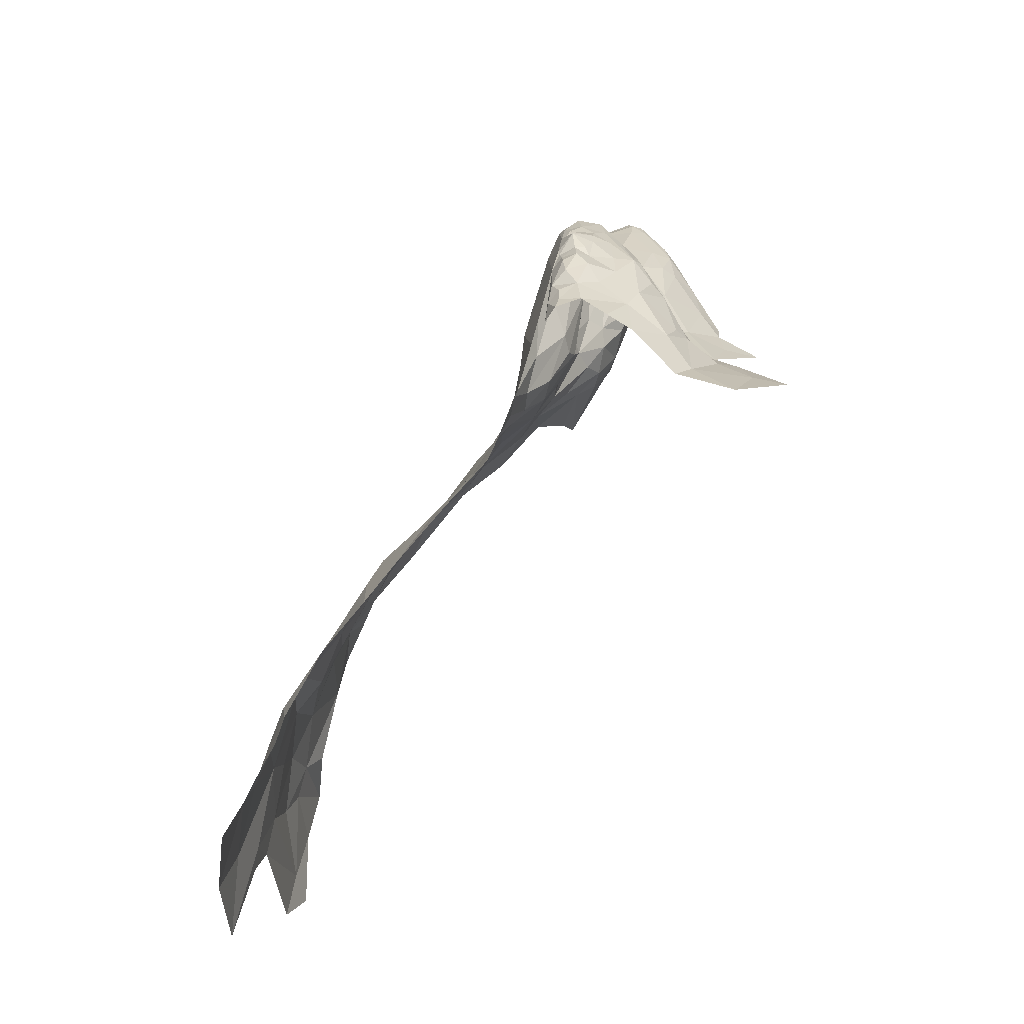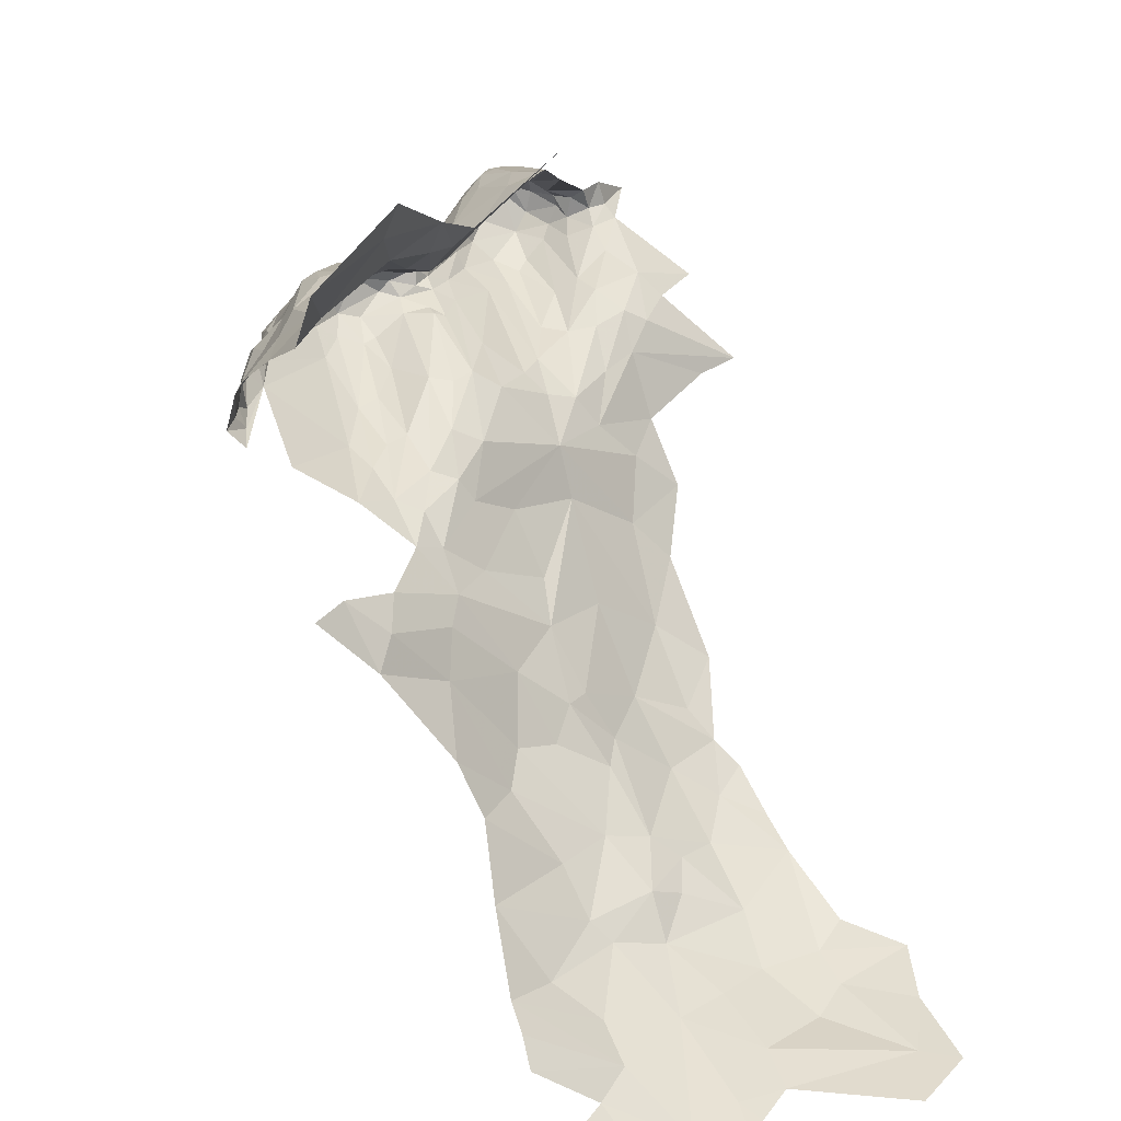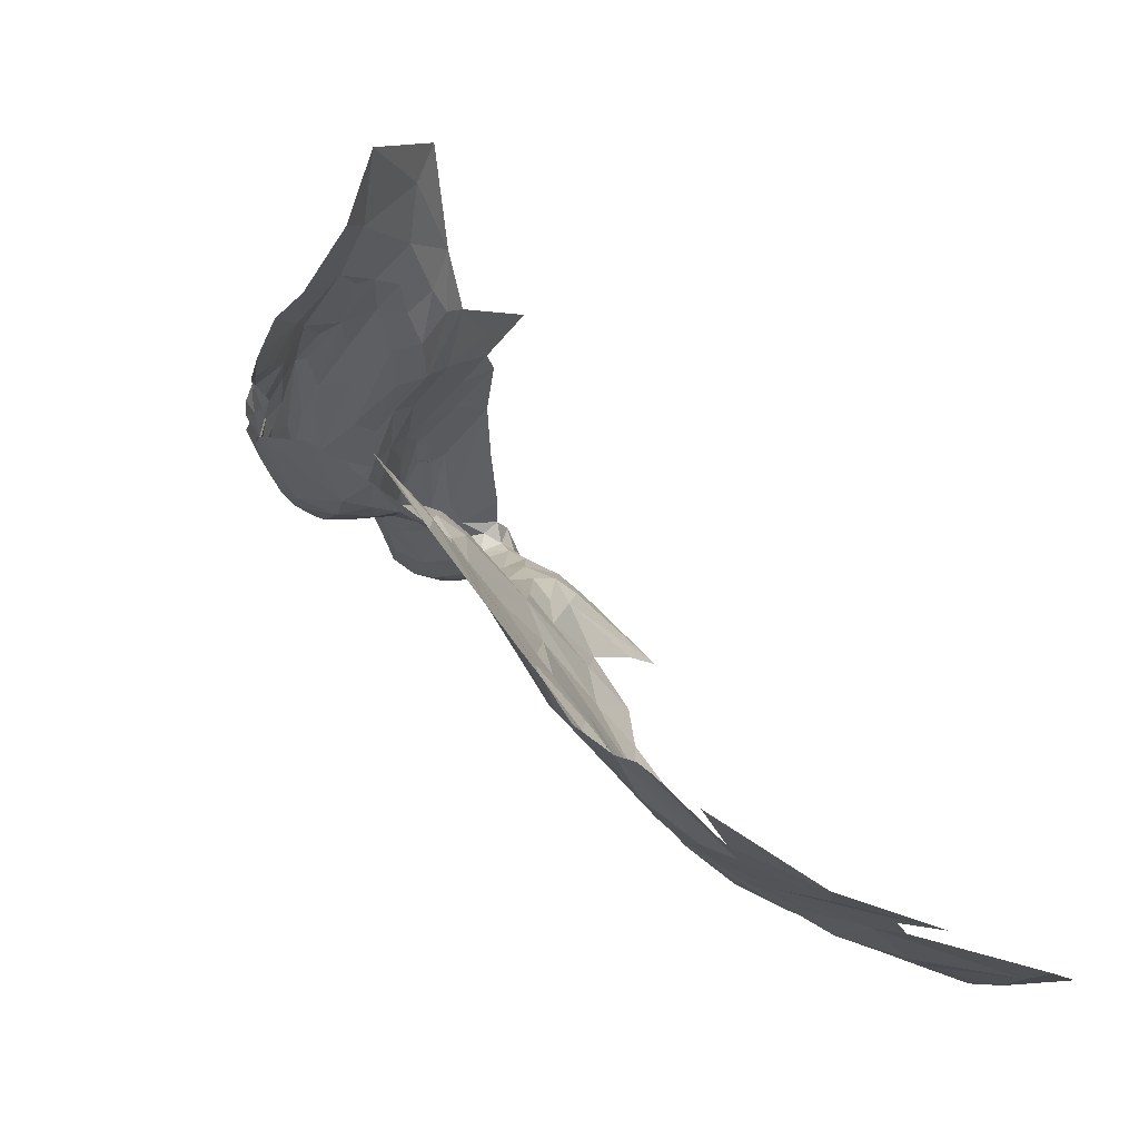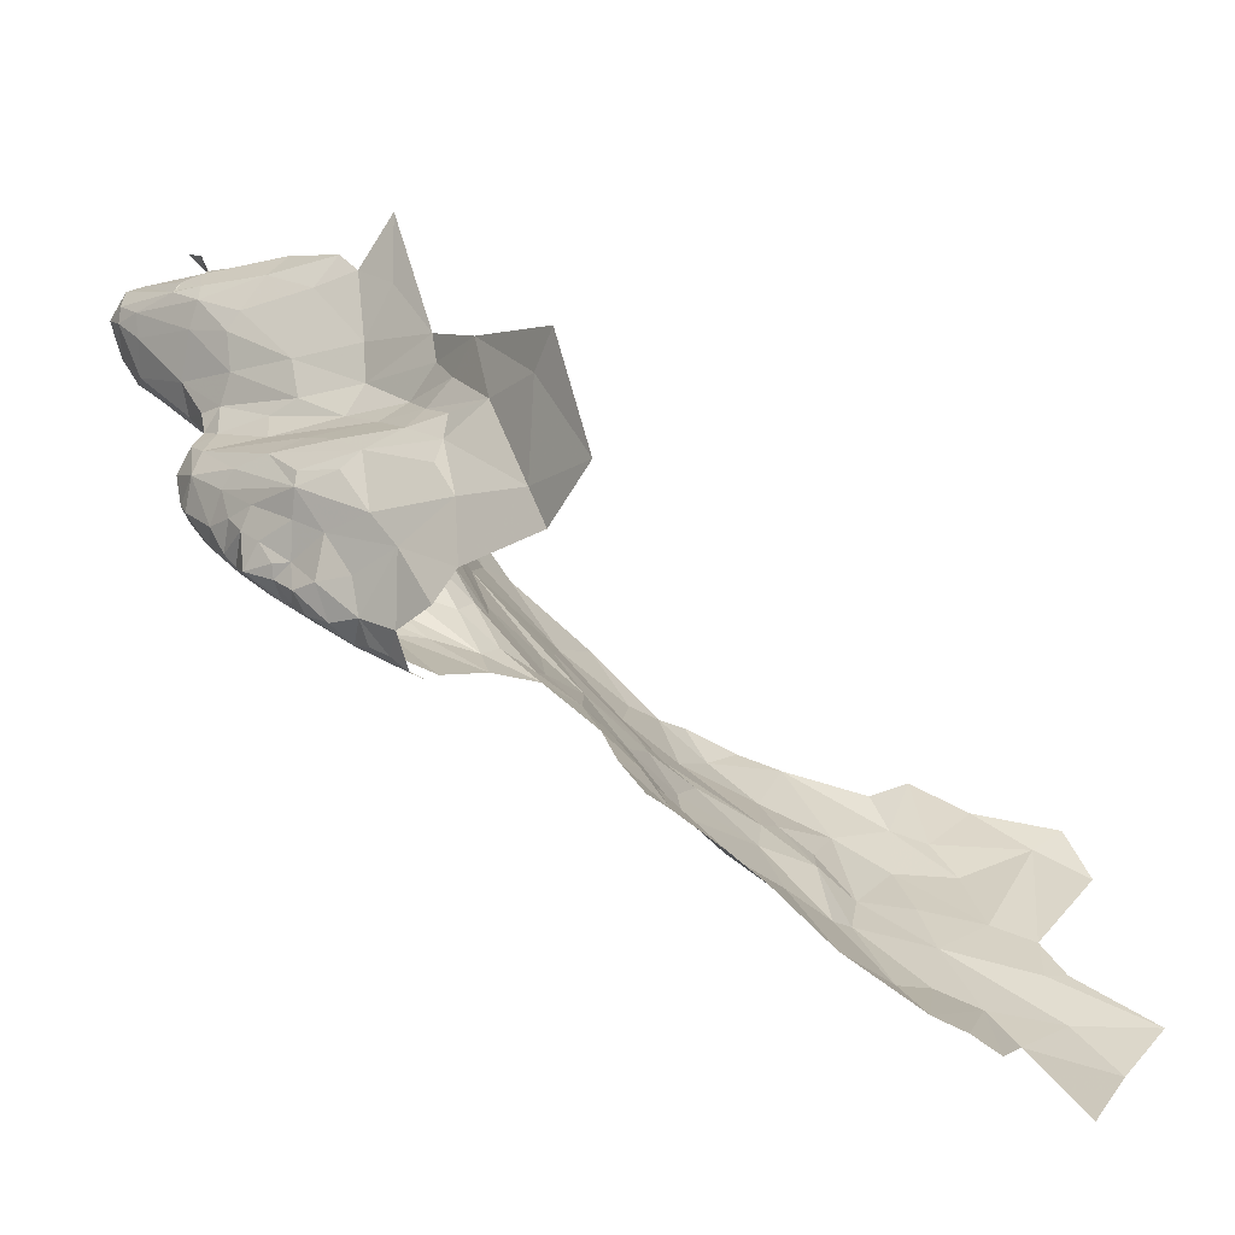
<metadata>
{"format":"obj","ext":"obj","renderer":"f3d","projection":"perspective","resolution":1024,"background":"white","views":[{"elev":-34.5,"azim":-70.9,"up":"+Y"},{"elev":32.9,"azim":-16.6,"up":"+Z"},{"elev":-12.5,"azim":-29.1,"up":"+Z"},{"elev":39.1,"azim":-70.3,"up":"+Z"}]}
</metadata>
<code>
v 0.0941 5.372 -1.888
v 0.2273 5.517 -1.914
v 0.2895 5.362 -1.987
v 0.2851 5.92 -1.76
v 0.134 5.791 -1.711
v 0.1497 5.907 -1.626
v 0.3439 5.825 -1.866
v 0.4207 5.7 -1.944
v 0.2809 5.675 -1.891
v 0.1667 6.16 -1.419
v 0.0455 6.076 -1.354
v 0.0669 6.143 -1.321
v 0.6159 5.936 -1.949
v 0.7305 5.865 -2.011
v 0.6117 5.829 -1.992
v 0.6809 5.729 -2.033
v 0.7457 5.799 -2.034
v 0.8231 5.635 -2.064
v 0.3512 6.433 -1.386
v 0.4783 6.511 -1.433
v 0.3826 6.36 -1.488
v 0.744 6.064 -1.946
v 0.4562 6.178 -1.719
v 0.4286 6.116 -1.731
v 0.3743 6.176 -1.629
v 0.5652 6.189 -1.817
v 0.65 6.168 -1.88
v 0.5958 6.059 -1.893
v 0.6709 6.261 -1.828
v 0.1421 6.087 -1.474
v 0.1939 6.22 -1.399
v 0.3723 6.283 -1.538
v 0.2829 6.179 -1.545
v 0.262 6.304 -1.416
v 0.608 6.417 -1.668
v 0.6701 6.523 -1.6
v 0.7044 6.395 -1.742
v 0.604 6.544 -1.527
v 0.5584 5.564 -2.014
v 0.7879 5.521 -2.065
v 0.3656 5.469 -1.986
v 0.9012 5.878 -2.051
v 0.8759 5.758 -2.063
v 0.2546 6.08 -1.63
v 0.205 5.715 -1.826
v 0.3102 5.848 -1.83
v 0.4438 5.845 -1.908
v 0.3827 5.995 -1.779
v 0.3322 6.115 -1.662
v 0.2905 5.593 -1.92
v 0.4636 5.532 -1.99
v 0.4585 5.33 -2.034
v 0.4948 5.499 -2.007
v 0.5551 5.647 -1.999
v 0.1206 5.967 -1.548
v 0.2201 6 -1.652
v 0.011 6.017 -1.387
v 0.8888 5.599 -2.066
v 0.4125 6.21 -1.637
v 0.6323 6.301 -1.778
v 0.5234 6.274 -1.711
v 0.6376 6.633 -1.442
v 0.7174 6.627 -1.514
v 0.4402 5.913 -1.849
v 0.4698 6.016 -1.817
v 0.5242 6.003 -1.865
v 0.5173 5.761 -1.966
v 0.4705 6.559 -1.349
v 0.5295 6.657 -1.315
v 0.5677 6.638 -1.368
v 0.4869 6.377 -1.572
v 0.1341 6.26 -1.318
v 0.1166 5.639 -1.778
v 0.1151 5.524 -1.824
v 0.1175 5.579 -1.796
v 0.5016 5.935 -1.885
v 0.1871 6.289 -1.348
v 0.6881 6.701 -1.409
v 0.7306 6.14 -1.919
v 0.7083 6.227 -1.868
v -0.028 6.084 -1.281
v -0.0883 6.021 -1.272
v 0.789 5.919 -1.998
v -0.052 6.393 -0.9654
v -0.0666 6.457 -1.021
v -0.1095 6.431 -1.057
v -0.1139 6.387 -1.121
v -0.0571 6.529 -1.128
v -0.1258 6.33 -1.124
v -0.1019 6.444 -1.116
v -0.0851 6.524 -1.095
v -0.0069 6.324 -0.894
v -0.0878 6.289 -0.9468
v -0.0154 6.215 -0.8441
v -0.1331 6.365 -1.042
v -0.1257 6.314 -0.9894
v 0.0948 6.247 -0.7401
v 0.1211 6.324 -0.8182
v 0.1016 6.714 -1.02
v 0.1069 6.659 -0.9837
v 0.175 6.802 -1.062
v 0.0817 6.377 -0.8725
v 0.1533 6.62 -0.9775
v 0.2833 6.584 -0.9609
v 0.2266 6.49 -0.934
v 0.2588 6.46 -0.8788
v 0.2269 6.593 -0.9838
v 0.1996 6.705 -1.029
v 0.1822 6.52 -0.9454
v 0.0375 6.657 -1.025
v -0.008 6.627 -1.049
v 0.003 6.577 -1.006
v -0.0349 6.642 -1.087
v -0.0467 6.588 -1.079
v -0.035 6.595 -1.06
v 0.0837 6.76 -1.155
v -0.0341 6.598 -1.121
v 0.0023 6.668 -1.124
v 0.2225 6.385 -0.7943
v 0.1743 6.442 -0.8993
v 0.2086 6.414 -0.8611
v 0.1152 6.554 -0.9383
v 0.1209 6.451 -0.8976
v -0.1035 6.48 -1.084
v -0.072 6.512 -1.043
v 0.0287 6.582 -0.9682
v 0.0443 6.376 -0.8858
v -0.0197 6.517 -0.9969
v -0.0143 6.449 -0.9483
v -0.1328 6.377 -1.091
v -0.1551 6.338 -1.091
v 0.1721 6.847 -1.115
v 0.1215 6.795 -1.067
v 0.2083 6.838 -1.085
v 0.0111 6.664 -1.054
v 0.0496 6.736 -1.131
v 0.0896 6.793 -1.111
v 0.0467 6.732 -1.09
v -0.0502 6.111 -0.7489
v 0.1354 6.391 -0.8683
v 0.0775 6.723 -1.044
v 0.2357 6.807 -1.073
v 0.1342 6.814 -1.164
v 0.1085 6.81 -1.116
v -0.0717 6.548 -1.068
v -0.0348 6.565 -1.05
v 0.0459 6.519 -0.9341
v 0.0535 6.59 -0.9591
v 0.3011 6.482 -0.8617
v 0.0011 6.671 -1.113
v 0.0761 6.498 -0.9162
v -0.0416 6.581 -1.116
v -0.0577 6.558 -1.105
v 0.1152 6.226 -0.6727
v 0.0377 6.696 -1.06
v 0.0161 6.697 -1.108
v -0.0675 6.169 -0.8655
v -0.1209 6.412 -1.094
v 0.116 6.588 -1.23
v 0.1666 6.753 -1.199
v 0.1563 6.611 -1.229
v 0.2187 6.852 -1.152
v 0.168 6.338 -1.301
v 0.1196 6.349 -1.276
v 0.1992 6.417 -1.273
v 0.2581 6.841 -1.094
v 0.2387 6.854 -1.134
v 0.4791 6.728 -1.265
v 0.5576 6.8 -1.258
v 0.4888 6.964 -1.229
v 0.514 6.827 -1.257
v 0.4065 6.962 -1.187
v 0.4001 6.989 -1.165
v 0.4467 7.052 -1.181
v 0.2547 6.483 -1.237
v 0.324 6.601 -1.198
v 0.3094 6.479 -1.268
v 0.4395 6.915 -1.214
v 0.2848 6.844 -1.146
v 0.2895 6.857 -1.118
v 0.2531 6.832 -1.159
v 0.1752 6.815 -1.179
v -0.0514 6.341 -1.179
v 0.0726 6.474 -1.236
v 0.4085 7.025 -1.137
v 0.4592 7.082 -1.081
v 0.4763 7.094 -1.161
v 0.3749 6.595 -1.234
v 0.248 6.789 -1.169
v 0.1895 6.761 -1.195
v 0.2975 6.761 -1.162
v 0.2843 6.578 -1.199
v 0.5211 6.996 -1.226
v 0.0839 6.694 -1.182
v 0.2468 6.41 -1.294
v 0.2718 6.398 -1.334
v 0.438 6.67 -1.257
v 0.3709 6.707 -1.205
v 0.4727 6.642 -1.291
v 0.3549 6.832 -1.18
v 0.3186 6.762 -1.171
v 0.2952 6.789 -1.163
v 0.3158 6.842 -1.157
v 0.2447 6.597 -1.196
v 0.195 6.67 -1.208
v 0.18 6.499 -1.244
v 0.1411 6.487 -1.252
v 0.3092 6.774 -1.167
v 0.3531 6.923 -1.085
v 0.4284 7.034 -1.077
v 0.3318 6.905 -1.131
v 0.3134 6.869 -1.144
v 0.4792 7.027 -1.212
v 0.5403 7.088 -1.191
v 0.5429 7.022 -1.218
v 0.3577 6.892 -1.17
v 0.0499 6.307 -1.245
v 0.1205 6.759 -1.181
v 0.3008 6.866 -1.094
v 0.1014 6.423 -1.254
v 0.5641 6.904 -1.232
v 0.582 7.042 -1.19
v 0.6692 6.761 -1.299
v 0.8154 6.789 -1.382
v 0.7041 7.046 -1.136
v 0.6643 6.992 -1.152
v 0.6664 7.028 -1.131
v 0.61 6.793 -1.252
v 0.3365 6.607 -0.928
v 0.6091 7.069 -1.116
v 0.6149 7.067 -1.137
v 0.5771 7.112 -1.122
v 0.2682 6.687 -1.001
v 0.3235 6.72 -0.9749
v 0.3295 6.826 -1.028
v 0.5667 7.106 -1.161
v 0.5978 7.063 -1.171
v 0.2953 6.83 -1.068
v 0.6356 7.042 -1.111
v 0.6267 7.039 -1.15
v 0.4613 6.983 -1.002
v 0.5233 7.1 -1.066
v 0.4811 7.088 -1.064
v 0.5692 6.888 -0.9958
v 0.6323 6.98 -1.063
v 0.5913 7.048 -1.094
v 0.4599 6.82 -0.9345
v 0.5188 6.807 -0.9327
v 0.5043 6.954 -0.9894
v 0.3995 6.585 -0.8598
v 0.4973 6.622 -0.8037
v 0.718 7.026 -1.157
v 0.6728 6.939 -1.177
v 0.8449 6.957 -1.261
v 0.7233 6.899 -1.211
v 0.3767 6.851 -0.99
v 0.3993 6.927 -1.019
v 0.6075 6.905 -1.209
v 0.6287 6.861 -1.213
v 0.461 6.933 -0.979
v 0.4835 7.111 -1.098
v 0.6929 7.053 -1.092
v 0.7577 7.111 -1.139
v 0.6059 6.721 -1.306
v 0.5682 7.095 -1.09
v 0.5609 7.04 -1.067
v 0.6545 7.023 -1.09
v 0.4312 6.924 -0.984
v 0.4035 6.84 -0.9675
v 0.5389 7.079 -1.062
v 0.4889 6.982 -1.001
v 0.7135 6.812 -1.265
v 0.6712 6.817 -1.241
v 0.7624 6.873 -1.252
v 0.8938 6.828 -1.382
v 0.4409 6.659 -0.8791
v 0.4248 6.726 -0.9146
v 0.6176 7.006 -1.171
v 0.4797 6.707 -0.8859
v 0.2518 6.728 -1.032
v 0.4565 7.048 -1.051
v 0.5292 7.127 -1.129
v 0.4759 6.981 -1.001
v 0.4659 6.977 -1
v 0.5437 7.123 -1.113
f 1 2 3
f 4 5 6
f 7 8 9
f 10 11 12
f 13 14 15
f 16 17 18
f 19 20 21
f 13 22 14
f 23 24 25
f 26 27 28
f 26 29 27
f 10 30 11
f 31 32 33
f 34 19 21
f 35 36 37
f 35 20 38
f 39 18 40
f 3 2 41
f 42 43 17
f 30 33 44
f 30 10 33
f 45 5 46
f 7 47 8
f 48 49 24
f 48 44 49
f 46 5 4
f 2 50 41
f 8 41 50
f 51 52 41
f 52 3 41
f 51 53 52
f 54 18 39
f 55 30 56
f 55 57 30
f 43 18 17
f 43 58 18
f 32 59 25
f 35 60 61
f 58 40 18
f 38 62 63
f 46 48 64
f 46 4 48
f 28 65 26
f 64 48 65
f 60 35 37
f 66 64 65
f 13 15 47
f 51 54 39
f 8 47 67
f 68 62 38
f 68 69 70
f 23 26 65
f 61 29 26
f 71 35 61
f 71 20 35
f 32 71 59
f 32 20 71
f 31 12 72
f 14 17 16
f 14 42 17
f 45 73 5
f 50 74 75
f 66 13 76
f 28 22 13
f 23 61 26
f 59 71 61
f 8 51 41
f 8 54 51
f 56 4 6
f 56 48 4
f 50 9 8
f 50 73 9
f 68 20 19
f 68 38 20
f 31 34 32
f 31 77 34
f 62 78 63
f 67 54 8
f 16 18 54
f 70 62 68
f 70 78 62
f 74 50 2
f 38 36 35
f 38 63 36
f 64 47 7
f 76 13 47
f 53 51 39
f 32 21 20
f 32 34 21
f 25 33 32
f 49 44 33
f 25 49 33
f 25 24 49
f 79 27 80
f 22 28 27
f 81 57 82
f 11 30 57
f 15 67 47
f 15 54 67
f 56 44 48
f 56 30 44
f 15 16 54
f 15 14 16
f 59 23 25
f 59 61 23
f 22 27 79
f 29 80 27
f 14 83 42
f 14 22 83
f 11 81 12
f 11 57 81
f 31 10 12
f 31 33 10
f 6 55 56
f 72 77 31
f 28 66 65
f 28 13 66
f 29 60 37
f 29 61 60
f 9 45 7
f 9 73 45
f 64 76 47
f 64 66 76
f 7 46 64
f 7 45 46
f 73 50 75
f 65 24 23
f 65 48 24
f 84 85 86
f 87 88 89
f 90 91 88
f 92 93 94
f 84 95 96
f 97 98 94
f 99 100 101
f 102 92 94
f 103 101 100
f 104 105 106
f 107 108 109
f 110 111 112
f 113 114 115
f 116 117 118
f 119 98 97
f 120 98 121
f 103 122 123
f 124 86 125
f 109 103 123
f 109 108 103
f 112 126 110
f 92 102 127
f 84 128 85
f 129 126 128
f 130 131 95
f 87 89 131
f 132 133 134
f 113 111 135
f 136 137 116
f 136 138 137
f 139 97 94
f 140 98 120
f 102 94 98
f 101 103 108
f 138 133 137
f 110 126 141
f 134 101 142
f 134 133 101
f 143 116 144
f 125 145 124
f 146 114 145
f 146 125 128
f 146 145 125
f 126 100 99
f 122 103 100
f 126 147 148
f 126 129 147
f 149 104 106
f 150 113 135
f 118 117 113
f 129 92 127
f 84 93 92
f 151 122 100
f 151 123 122
f 95 86 130
f 95 84 86
f 104 107 105
f 144 137 133
f 144 116 137
f 117 152 113
f 88 153 152
f 88 152 117
f 154 97 139
f 154 119 97
f 96 93 84
f 90 124 91
f 90 86 124
f 108 142 101
f 111 146 112
f 115 114 146
f 155 110 141
f 135 111 110
f 135 156 150
f 135 110 155
f 125 85 128
f 125 86 85
f 153 145 114
f 91 124 145
f 94 157 139
f 94 93 157
f 133 99 101
f 133 138 141
f 138 155 141
f 156 135 155
f 138 156 155
f 138 136 156
f 132 144 133
f 132 143 144
f 100 148 151
f 100 126 148
f 140 102 98
f 123 151 102
f 128 112 146
f 128 126 112
f 114 152 153
f 114 113 152
f 151 147 129
f 151 148 147
f 119 121 98
f 119 149 106
f 87 90 88
f 158 86 90
f 118 136 116
f 118 156 136
f 118 150 156
f 118 113 150
f 84 129 128
f 84 92 129
f 123 140 120
f 123 102 140
f 111 115 146
f 111 113 115
f 91 153 88
f 91 145 153
f 109 105 107
f 120 121 105
f 109 120 105
f 109 123 120
f 151 127 102
f 151 129 127
f 141 99 133
f 141 126 99
f 121 106 105
f 121 119 106
f 130 87 131
f 158 90 87
f 130 158 87
f 130 86 158
f 159 160 161
f 162 143 132
f 163 164 165
f 134 166 167
f 168 169 69
f 168 170 171
f 172 173 174
f 175 176 177
f 178 170 168
f 179 167 180
f 181 182 162
f 183 88 184
f 185 186 187
f 132 134 167
f 177 188 68
f 189 190 182
f 191 176 192
f 193 171 170
f 194 184 88
f 77 195 196
f 197 198 178
f 199 68 188
f 179 181 167
f 200 176 201
f 191 201 176
f 202 203 201
f 204 205 189
f 206 207 161
f 189 191 204
f 202 208 191
f 201 208 202
f 201 191 208
f 185 209 210
f 185 211 209
f 173 212 211
f 206 165 164
f 192 176 175
f 174 213 172
f 214 215 213
f 204 206 205
f 204 165 206
f 189 202 191
f 181 203 202
f 203 200 201
f 216 173 172
f 207 159 161
f 217 183 184
f 134 142 166
f 68 199 69
f 194 218 159
f 182 190 160
f 143 218 116
f 174 214 213
f 196 177 68
f 196 195 177
f 180 211 212
f 219 209 211
f 34 77 196
f 167 162 132
f 167 181 162
f 176 188 177
f 176 200 198
f 184 159 220
f 184 194 159
f 189 181 202
f 189 182 181
f 88 117 194
f 185 173 211
f 185 174 173
f 175 165 204
f 195 163 165
f 178 200 216
f 178 198 200
f 178 172 170
f 178 216 172
f 205 161 160
f 205 206 161
f 205 190 189
f 205 160 190
f 116 194 117
f 116 218 194
f 220 217 184
f 164 72 217
f 210 186 185
f 199 168 69
f 197 178 168
f 196 19 34
f 196 68 19
f 170 213 193
f 170 172 213
f 180 219 211
f 166 180 167
f 166 219 180
f 212 179 180
f 203 181 179
f 215 193 213
f 215 221 193
f 143 182 160
f 143 162 182
f 198 188 176
f 198 197 188
f 204 192 175
f 204 191 192
f 174 187 214
f 174 185 187
f 221 171 193
f 169 168 171
f 169 171 221
f 175 195 165
f 175 177 195
f 197 199 188
f 197 168 199
f 77 163 195
f 72 164 163
f 216 212 173
f 203 179 212
f 72 163 77
f 222 215 214
f 222 221 215
f 203 216 200
f 203 212 216
f 164 207 206
f 220 159 207
f 164 220 207
f 164 217 220
f 160 218 143
f 160 159 218
f 223 224 78
f 225 226 227
f 228 69 169
f 229 104 149
f 230 231 232
f 233 234 235
f 214 236 237
f 233 235 238
f 230 239 240
f 241 242 243
f 244 245 246
f 247 248 249
f 250 149 251
f 252 253 226
f 252 254 255
f 235 256 257
f 258 259 169
f 260 247 249
f 234 104 229
f 186 261 187
f 243 242 261
f 225 262 263
f 255 253 252
f 223 70 264
f 265 230 232
f 249 248 266
f 219 238 209
f 267 239 246
f 262 225 227
f 256 268 257
f 269 247 268
f 262 227 267
f 270 249 266
f 270 271 249
f 237 222 214
f 258 221 222
f 255 272 273
f 274 275 272
f 276 250 251
f 277 234 229
f 258 226 253
f 240 227 226
f 278 258 222
f 278 226 258
f 247 279 248
f 277 229 276
f 70 69 264
f 142 238 166
f 108 107 280
f 248 244 266
f 268 241 281
f 260 249 271
f 187 282 214
f 227 239 267
f 227 240 239
f 241 271 270
f 283 284 271
f 241 283 271
f 241 284 283
f 285 261 242
f 236 214 282
f 273 259 255
f 228 169 259
f 233 280 107
f 104 233 107
f 104 234 233
f 281 257 268
f 210 209 257
f 246 230 265
f 246 239 230
f 186 243 261
f 281 241 243
f 246 266 244
f 246 270 266
f 70 223 78
f 268 260 241
f 268 247 260
f 108 280 142
f 237 278 222
f 240 226 278
f 285 236 282
f 232 231 236
f 231 237 236
f 240 278 237
f 281 243 186
f 229 250 276
f 229 149 250
f 247 277 279
f 247 269 277
f 238 280 233
f 238 142 280
f 264 273 223
f 228 259 273
f 228 264 69
f 228 273 264
f 267 246 245
f 166 238 219
f 270 242 241
f 265 232 242
f 224 223 275
f 209 235 257
f 209 238 235
f 234 256 235
f 234 277 269
f 169 221 258
f 259 253 255
f 259 258 253
f 281 210 257
f 281 186 210
f 270 265 242
f 270 246 265
f 223 272 275
f 223 273 272
f 232 285 242
f 232 236 285
f 261 282 187
f 261 285 282
f 252 225 263
f 252 226 225
f 255 274 272
f 255 254 274
f 260 284 241
f 260 271 284
f 240 231 230
f 240 237 231
f 279 277 276
f 269 256 234
f 269 268 256

</code>
